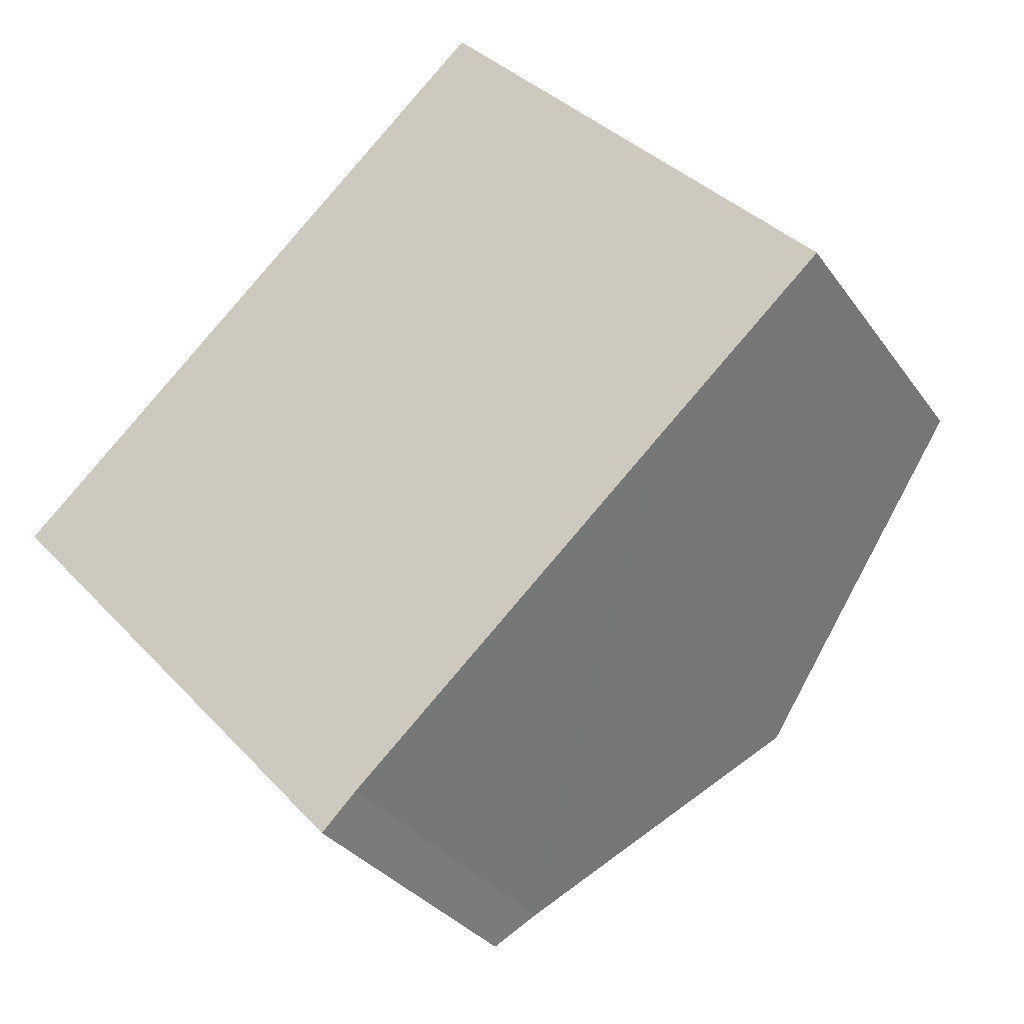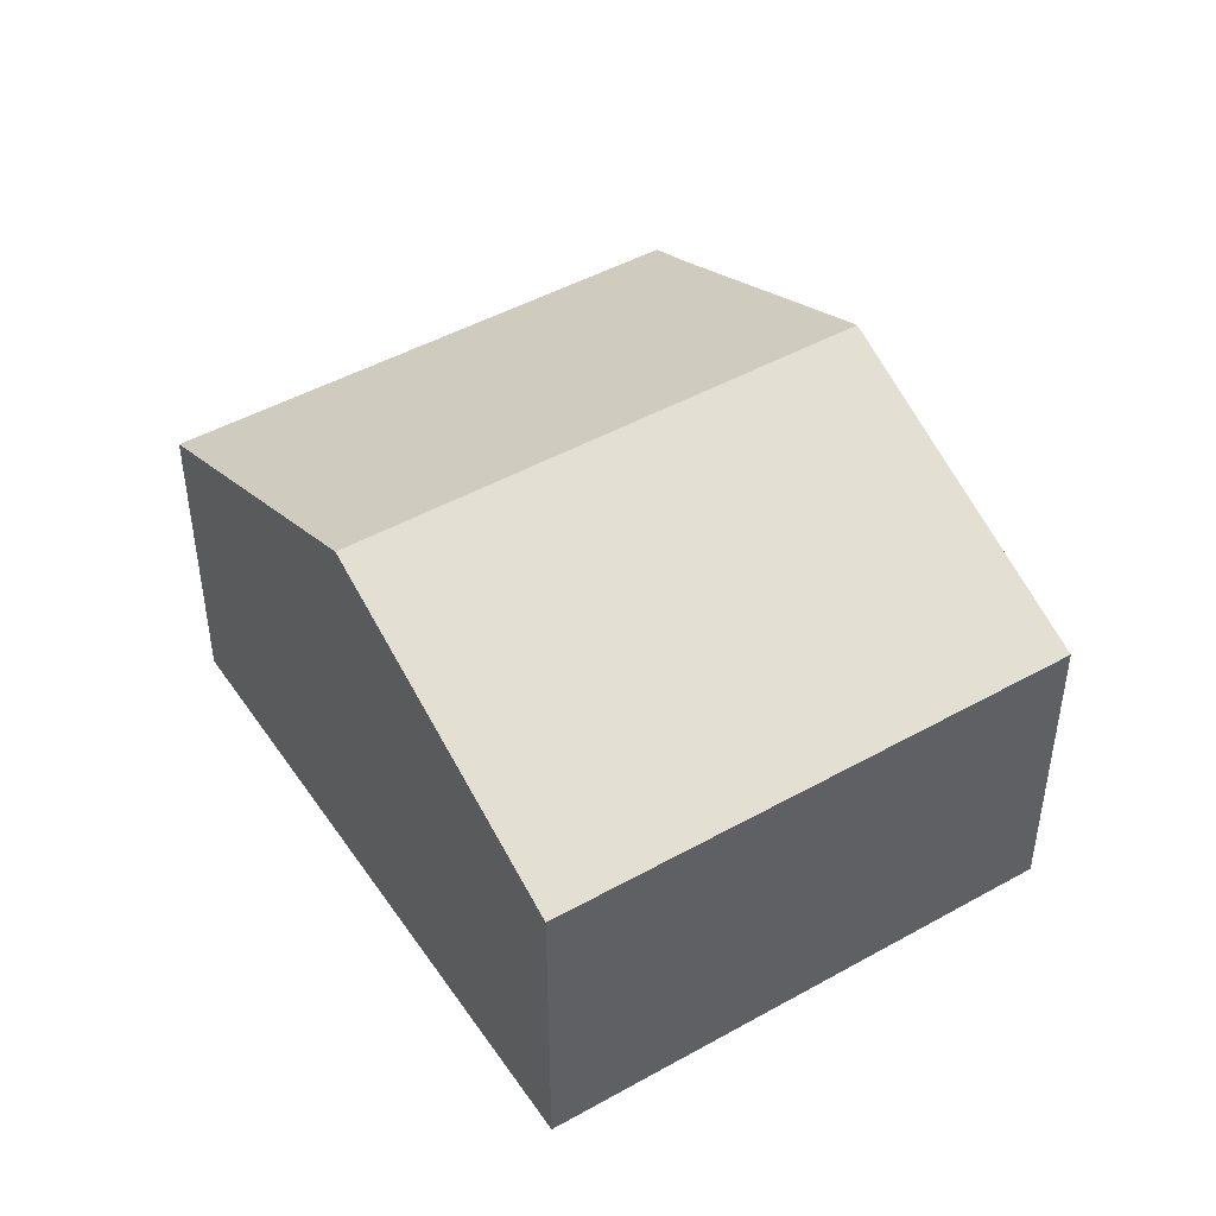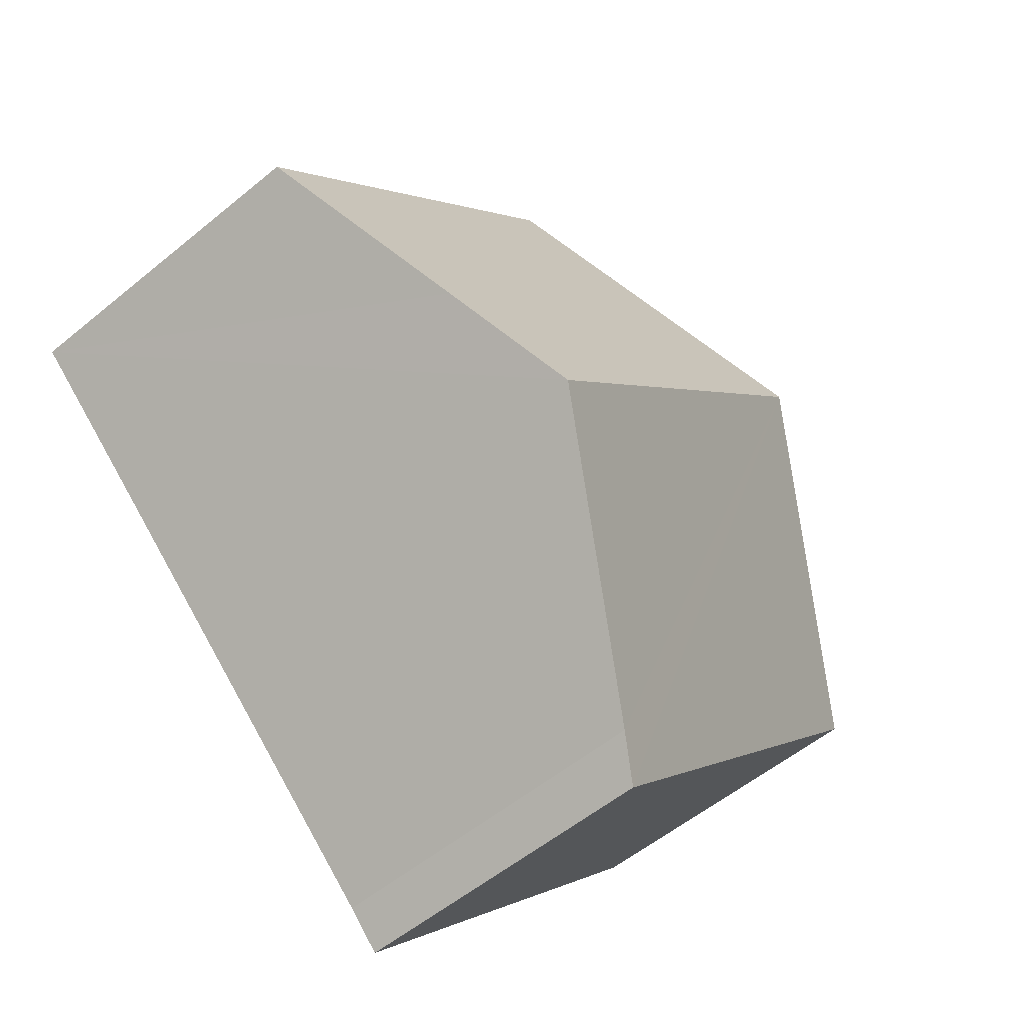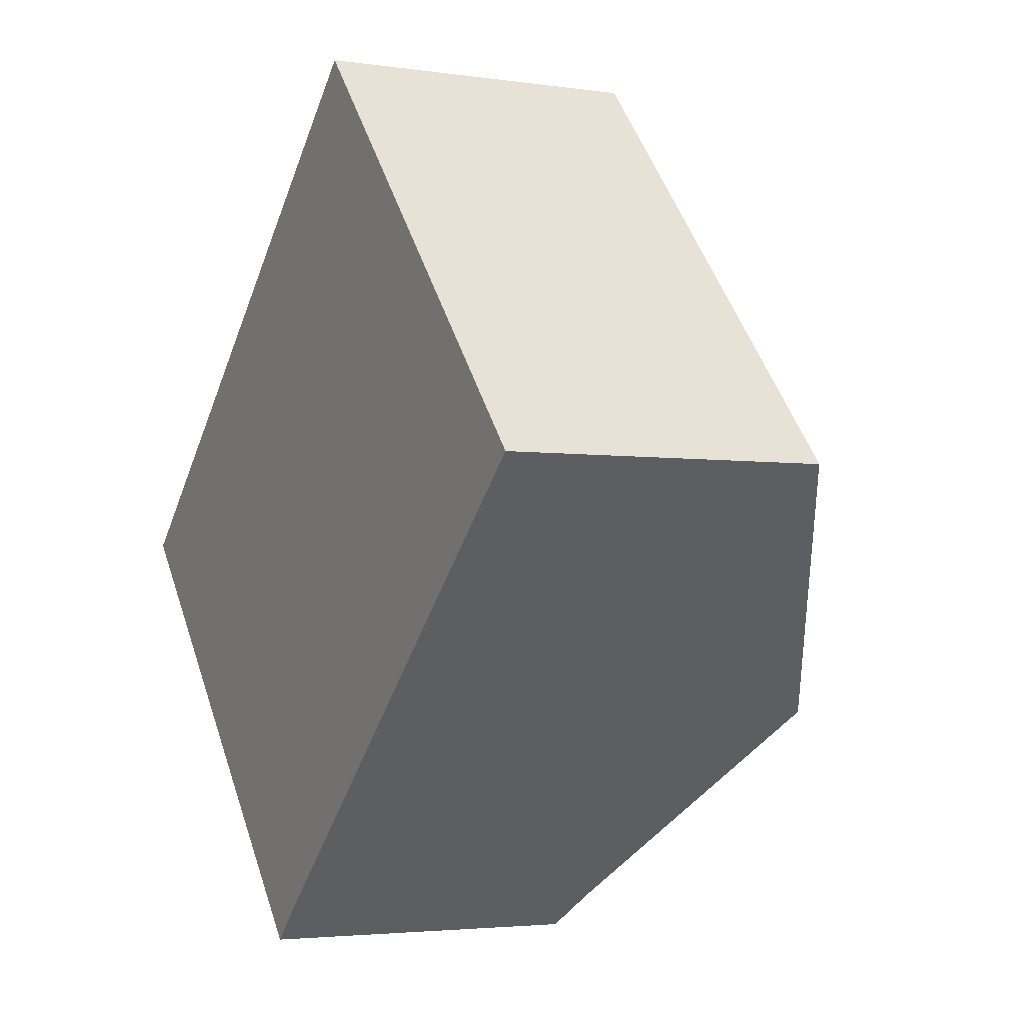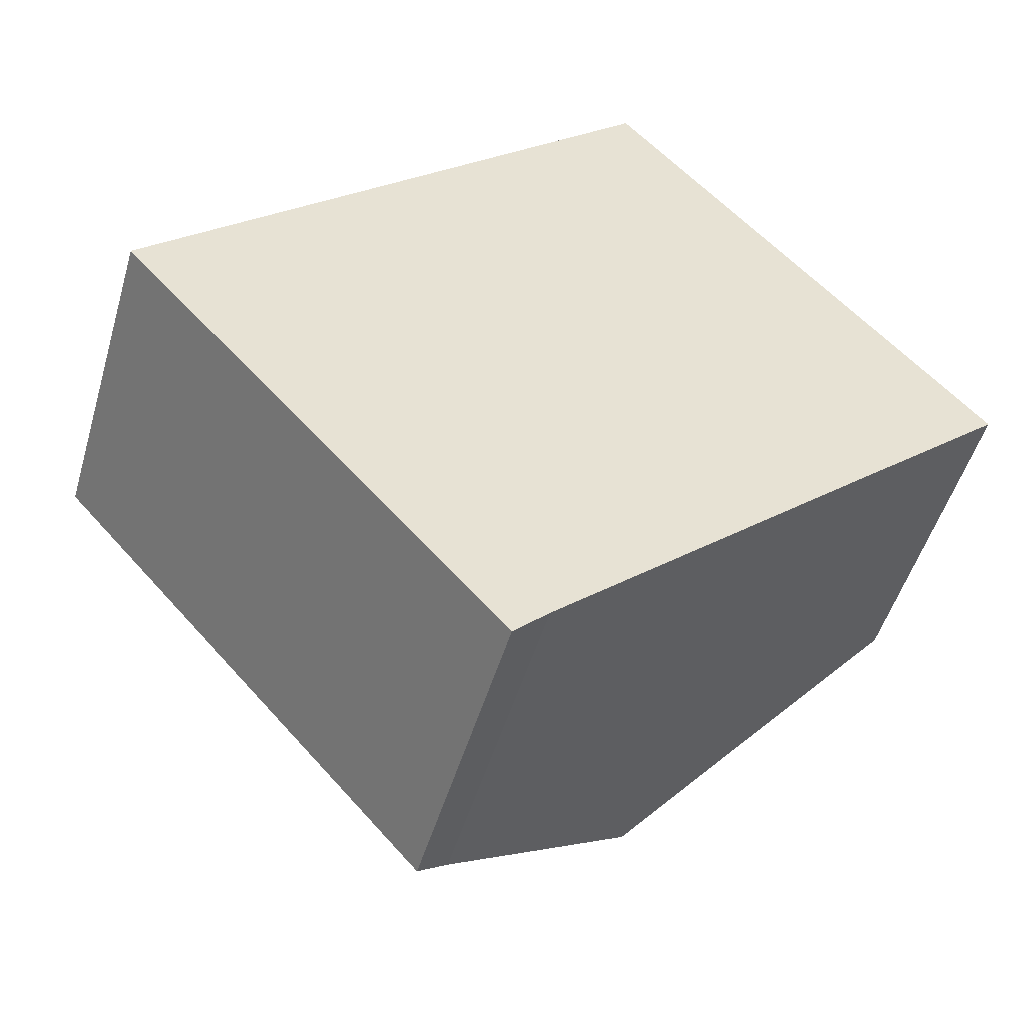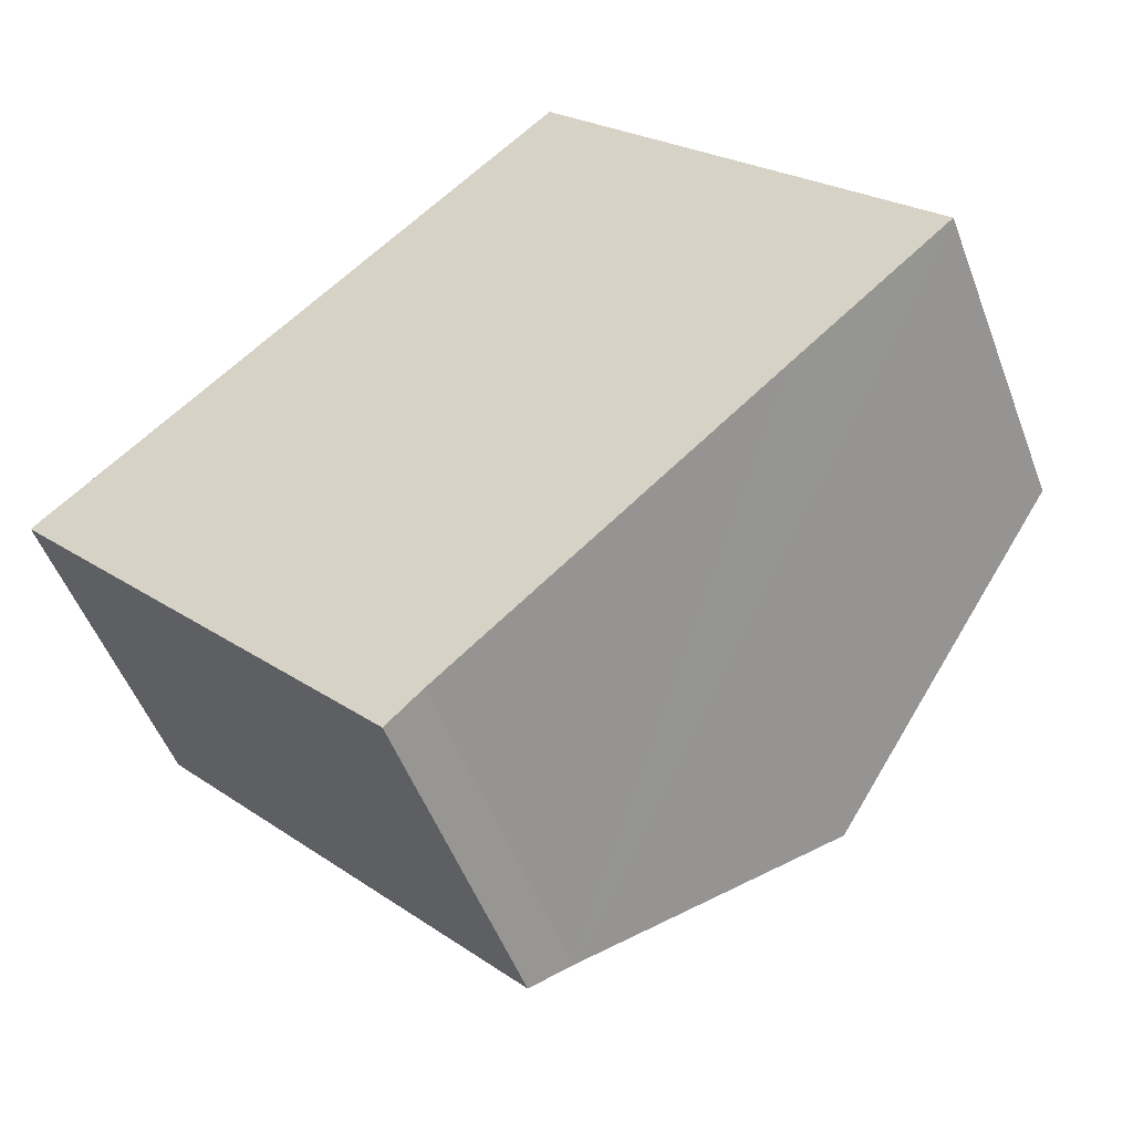
<metadata>
{"format":"obj","ext":"obj","renderer":"f3d","projection":"perspective","resolution":1024,"background":"white","views":[{"elev":-31.2,"azim":28.9,"up":"+Z"},{"elev":46.7,"azim":15.4,"up":"+Y"},{"elev":-54.8,"azim":131.1,"up":"+Z"},{"elev":-3.3,"azim":63.1,"up":"+Z"},{"elev":-49.6,"azim":-16.1,"up":"+Z"},{"elev":-51.1,"azim":20.3,"up":"+Z"}]}
</metadata>
<code>
v  5.338 9.665 4.828
v  7.875 6.637 -8.706
v  0 6.637 4.064e-16
v  8.591 7.058 -8.004
v  13.19 9.665 -3.857
v  15.3 8.474 -1.962
v  18.02 6.638 1.528
v  18.55 6.638 0.951
v  10.68 6.636 9.658
v  8.591 4.901e-16 -8.004
v  7.875 5.331e-16 -8.706
v  18.55 -5.823e-17 0.951
v  15.3 1.201e-16 -1.962
v  13.19 2.362e-16 -3.857
v  0 0 0
v  5.338 -2.956e-16 4.828
v  10.68 -5.914e-16 9.658
v  18.02 -9.356e-17 1.528
g defaultobject
f 1 2 3
f 2 1 4
f 4 1 5
f 6 7 8
f 7 6 9
f 9 6 1
f 1 6 5
f 10 2 4
f 2 10 11
f 12 6 8
f 6 12 5
f 5 12 4
f 4 12 13
f 4 13 14
f 4 14 10
f 11 3 2
f 3 11 15
f 15 1 3
f 1 15 9
f 9 15 16
f 9 16 17
f 17 7 9
f 7 17 18
f 7 18 8
f 8 18 12
f 18 13 12
f 13 18 17
f 13 17 14
f 14 17 10
f 10 17 16
f 10 16 11
f 11 16 15

</code>
